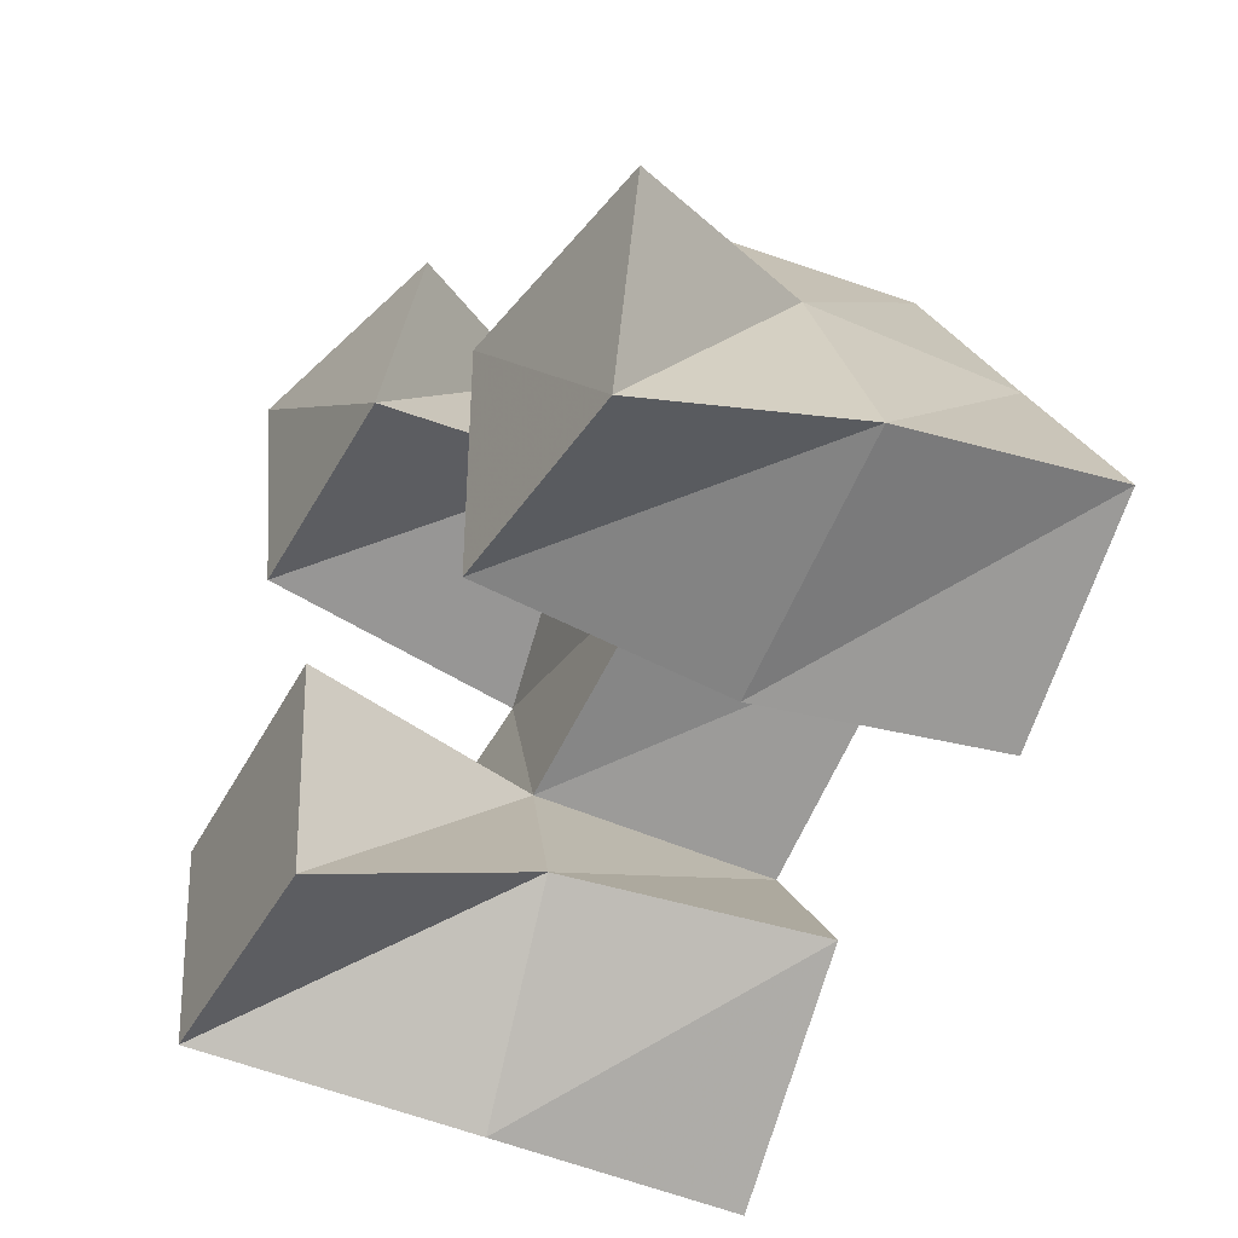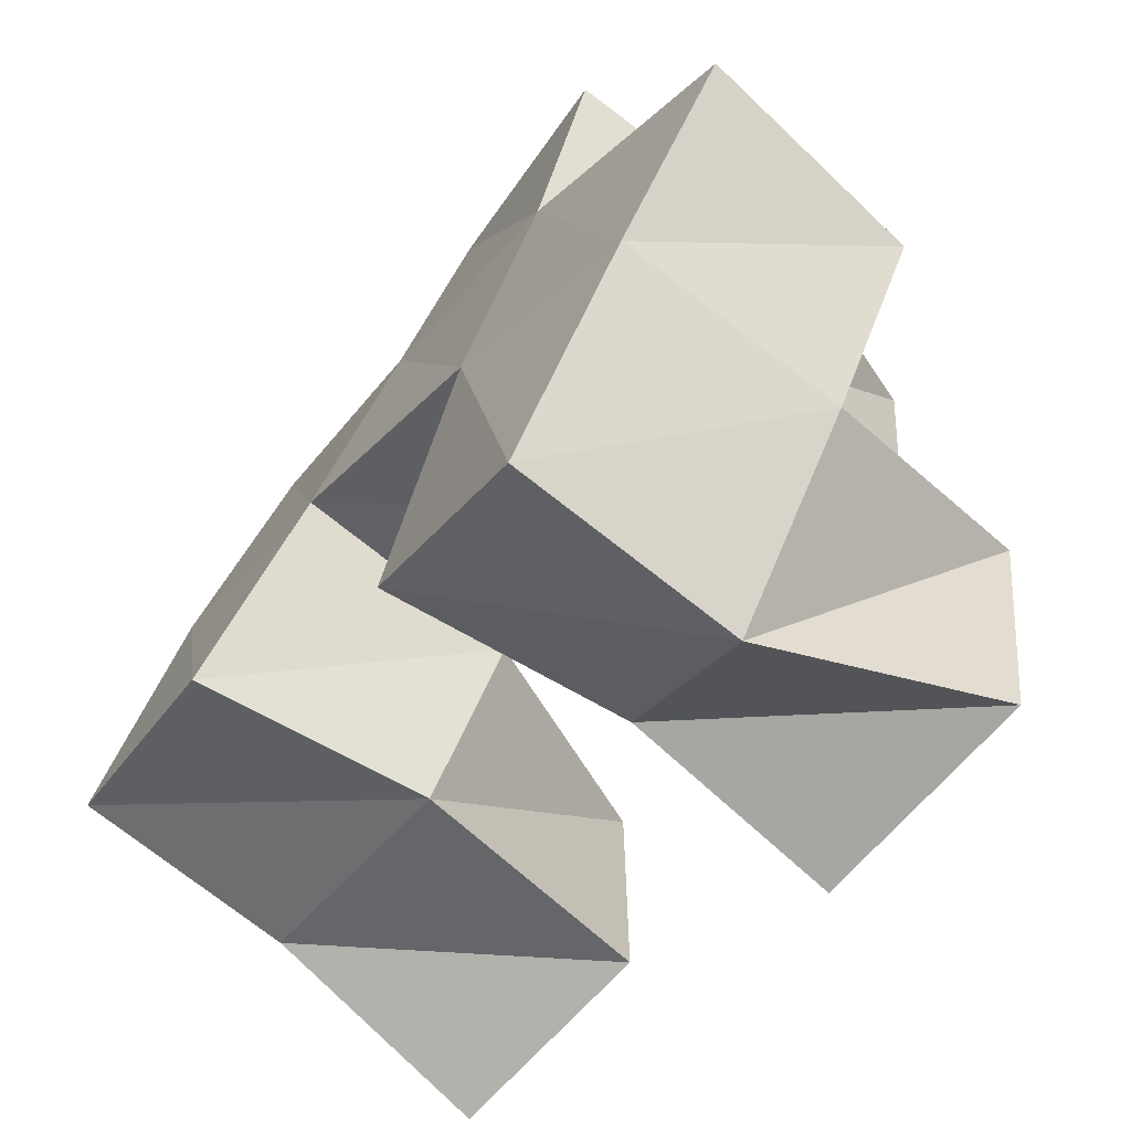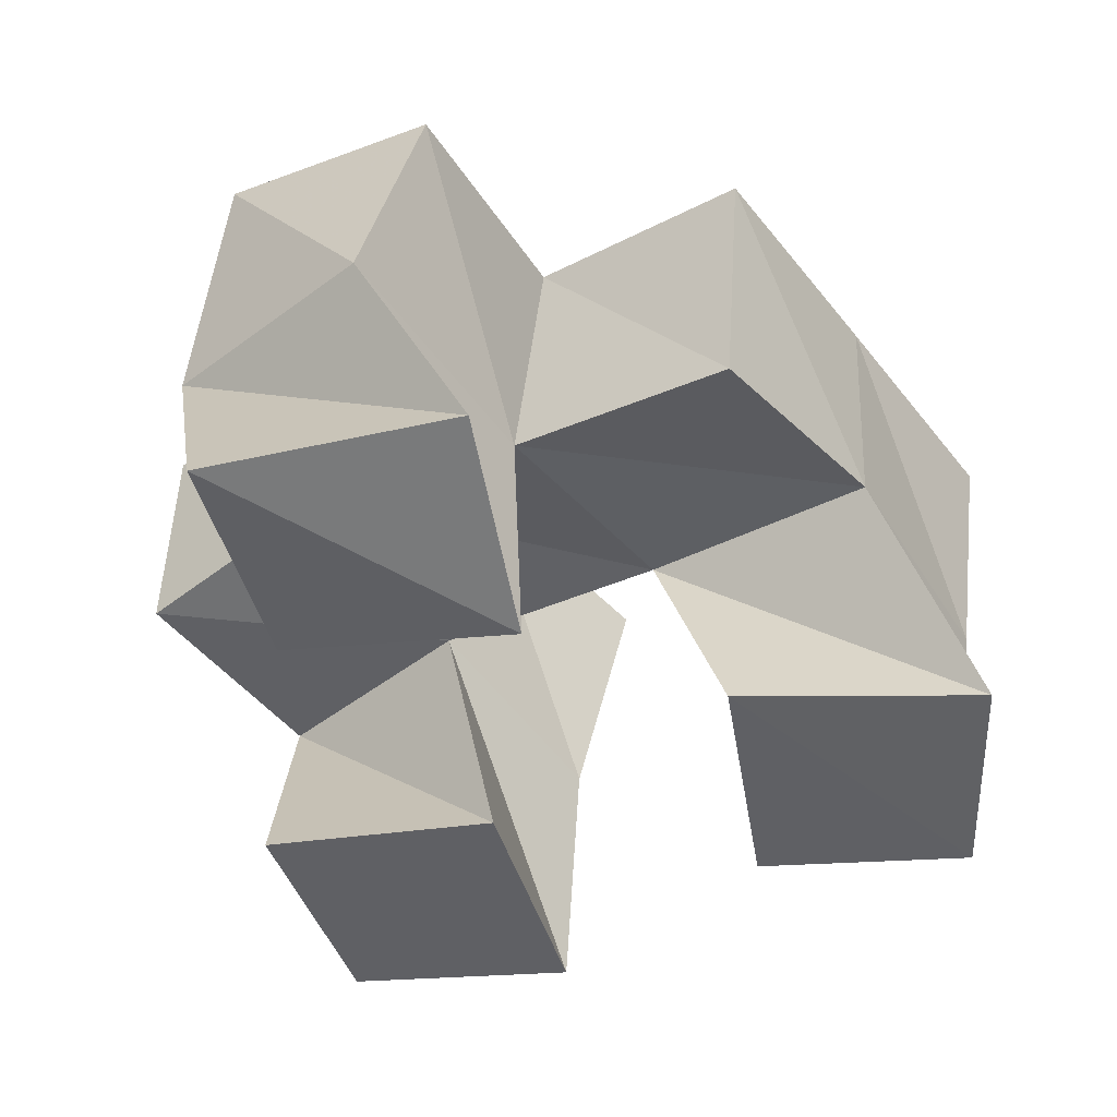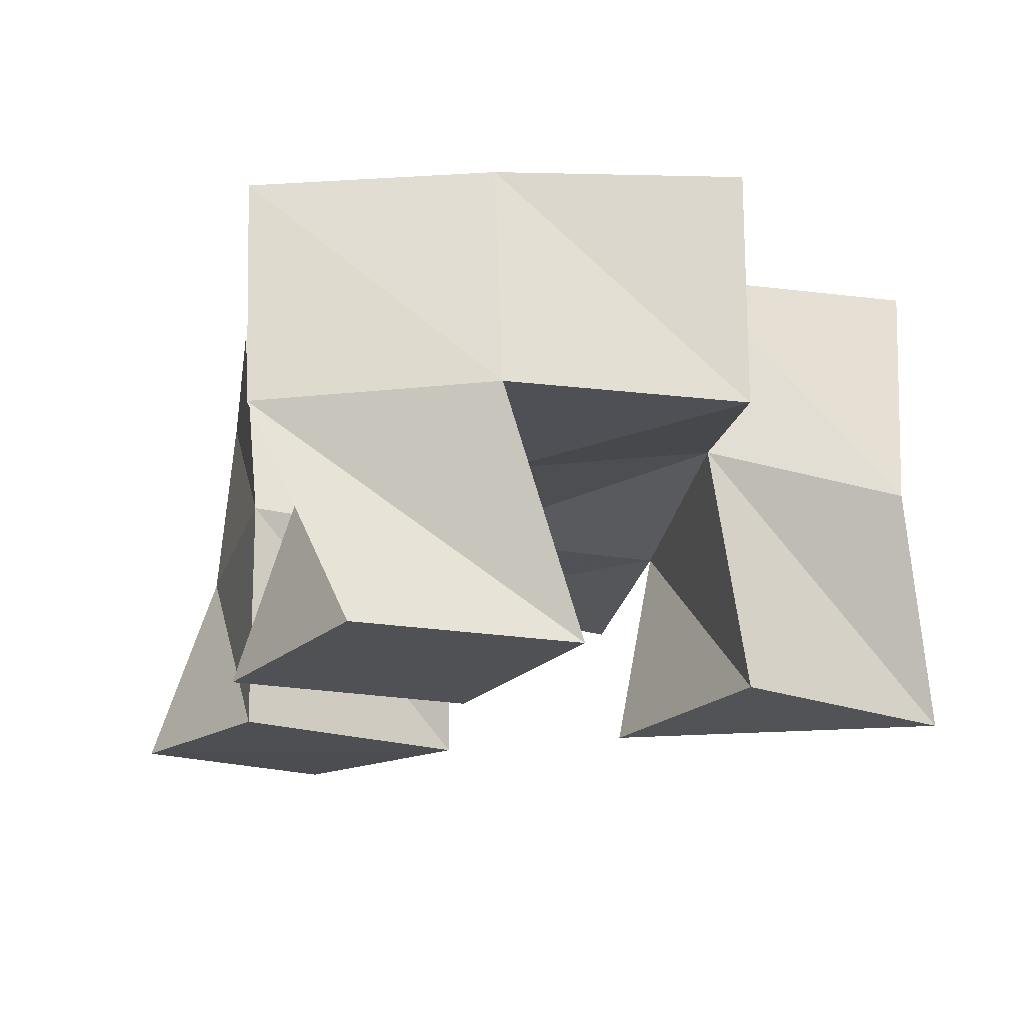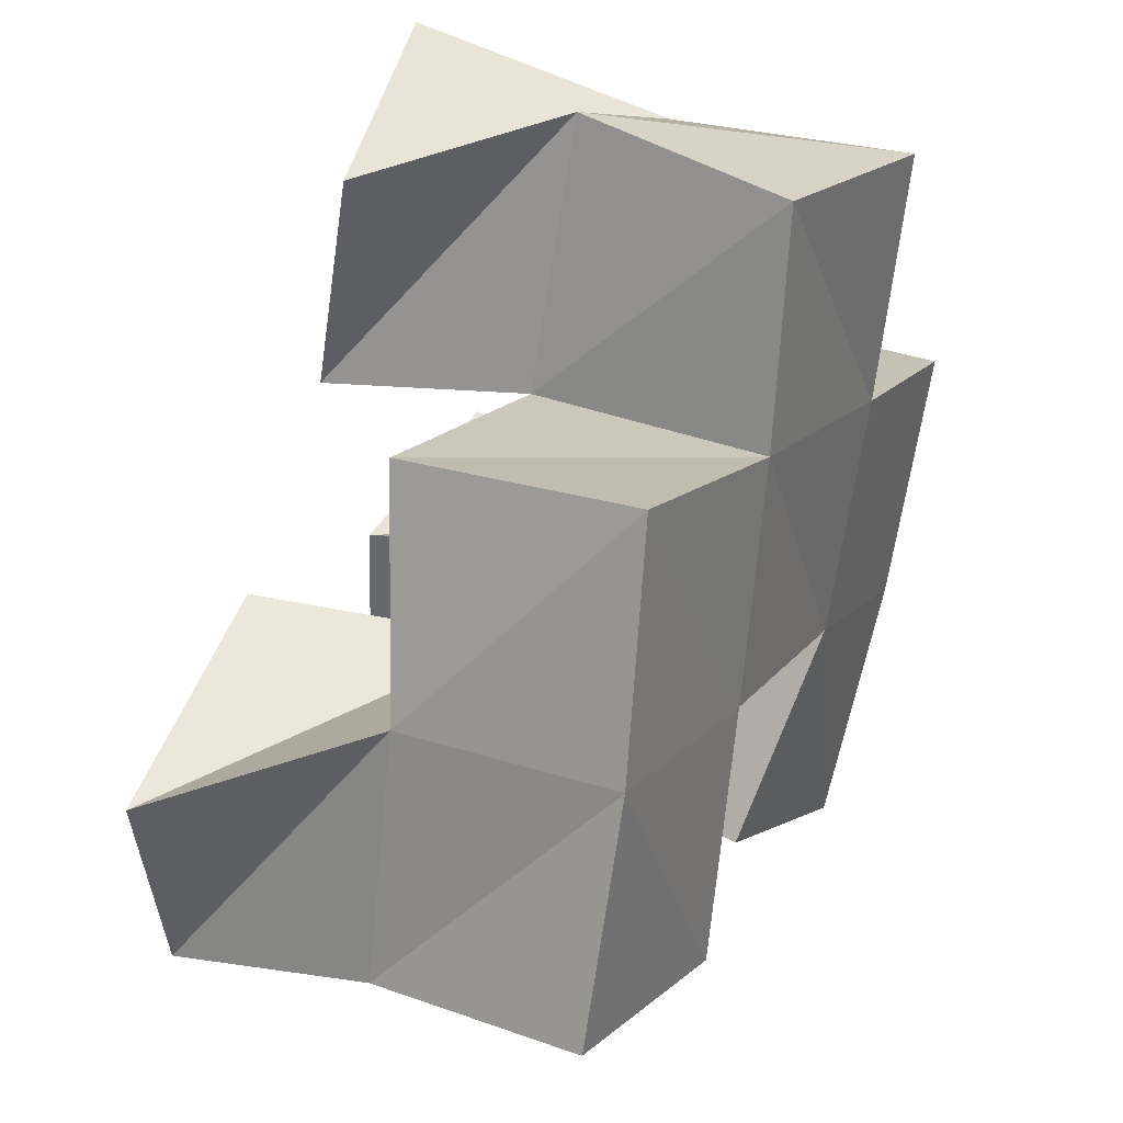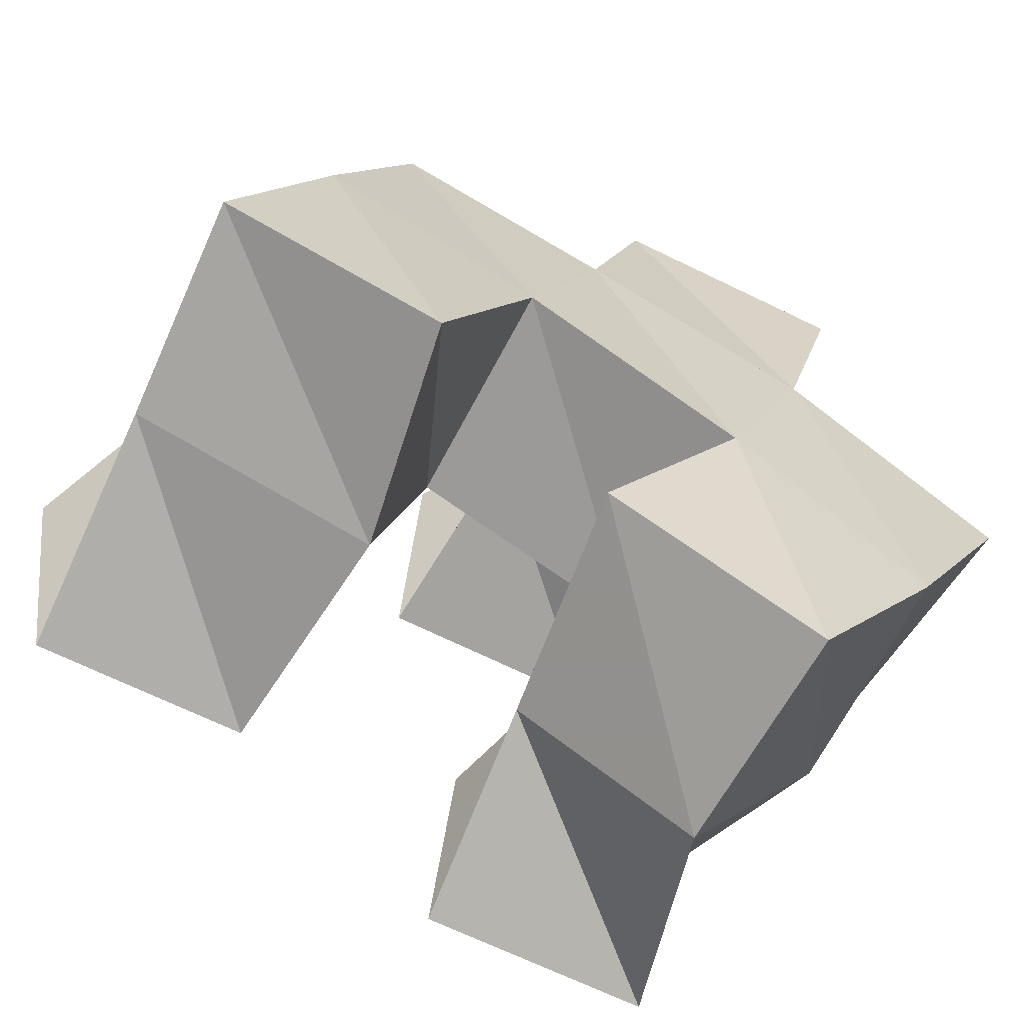
<metadata>
{"format":"obj","ext":"obj","renderer":"f3d","projection":"perspective","resolution":1024,"background":"white","views":[{"elev":-47.7,"azim":57.4,"up":"+Z"},{"elev":-64.3,"azim":-134.6,"up":"+Z"},{"elev":-46.8,"azim":11.2,"up":"+Y"},{"elev":-15.6,"azim":-122.4,"up":"+Y"},{"elev":41.5,"azim":111.3,"up":"+Z"},{"elev":-61.8,"azim":147.0,"up":"+Z"}]}
</metadata>
<code>
v -0.2903 0.1039 0.3581
v -0.2695 0.1521 0.3451
v -0.2417 0.1 0.3571
v -0.2352 0.1425 0.3738
v -0.2978 0.1041 0.4084
v -0.2999 0.1554 0.3874
v -0.2469 0.1 0.4106
v -0.2573 0.1522 0.4148
v -0.1943 0.1014 0.3839
v -0.1936 0.1534 0.3842
v -0.1486 0.1 0.3796
v -0.1427 0.1465 0.3983
v -0.1926 0.1 0.4393
v -0.2079 0.1491 0.4305
v -0.1406 0.1 0.4294
v -0.1598 0.1455 0.4488
v -0.2791 0.1042 0.4654
v -0.2762 0.1579 0.4573
v -0.2295 0.1 0.4646
v -0.2295 0.145 0.4746
v -0.2812 0.1002 0.5178
v -0.2936 0.1499 0.4995
v -0.2292 0.1081 0.5143
v -0.2506 0.1462 0.5253
v -0.2651 0.2013 0.346
v -0.2231 0.193 0.3737
v -0.294 0.2037 0.3891
v -0.2508 0.2013 0.4133
v -0.1806 0.2007 0.3863
v -0.1359 0.1918 0.4056
v -0.2034 0.1977 0.4334
v -0.1573 0.1914 0.4526
v -0.2709 0.2019 0.4589
v -0.2226 0.195 0.4791
v -0.2851 0.2023 0.5087
v -0.2383 0.1919 0.5245
v -0.3201 0.1535 0.4347
v -0.3196 0.2039 0.4348
v -0.1825 0.1373 0.4924
v -0.1776 0.1872 0.4997
f 1 2 4
f 3 1 4
f 2 6 8
f 4 2 8
f 6 5 7
f 8 6 7
f 5 1 3
f 7 5 3
f 8 7 3
f 4 8 3
f 2 1 5
f 6 2 5
f 9 10 12
f 11 9 12
f 10 14 16
f 12 10 16
f 14 13 15
f 16 14 15
f 13 9 11
f 15 13 11
f 16 15 11
f 12 16 11
f 10 9 13
f 14 10 13
f 17 18 20
f 19 17 20
f 18 22 24
f 20 18 24
f 22 21 23
f 24 22 23
f 21 17 19
f 23 21 19
f 24 23 19
f 20 24 19
f 18 17 21
f 22 18 21
f 2 25 26
f 4 2 26
f 25 27 28
f 26 25 28
f 27 6 8
f 28 27 8
f 6 2 4
f 8 6 4
f 28 8 4
f 26 28 4
f 25 2 6
f 27 25 6
f 10 29 30
f 12 10 30
f 29 31 32
f 30 29 32
f 31 14 16
f 32 31 16
f 14 10 12
f 16 14 12
f 32 16 12
f 30 32 12
f 29 10 14
f 31 29 14
f 18 33 34
f 20 18 34
f 33 35 36
f 34 33 36
f 35 22 24
f 36 35 24
f 22 18 20
f 24 22 20
f 36 24 20
f 34 36 20
f 33 18 22
f 35 33 22
f 6 27 28
f 8 6 28
f 27 38 33
f 28 27 33
f 38 37 18
f 33 38 18
f 37 6 8
f 18 37 8
f 33 18 8
f 28 33 8
f 27 6 37
f 38 27 37
f 8 28 31
f 14 8 31
f 28 33 34
f 31 28 34
f 33 18 20
f 34 33 20
f 18 8 14
f 20 18 14
f 34 20 14
f 31 34 14
f 28 8 18
f 33 28 18
f 14 31 32
f 16 14 32
f 31 34 40
f 32 31 40
f 34 20 39
f 40 34 39
f 20 14 16
f 39 20 16
f 40 39 16
f 32 40 16
f 31 14 20
f 34 31 20

</code>
